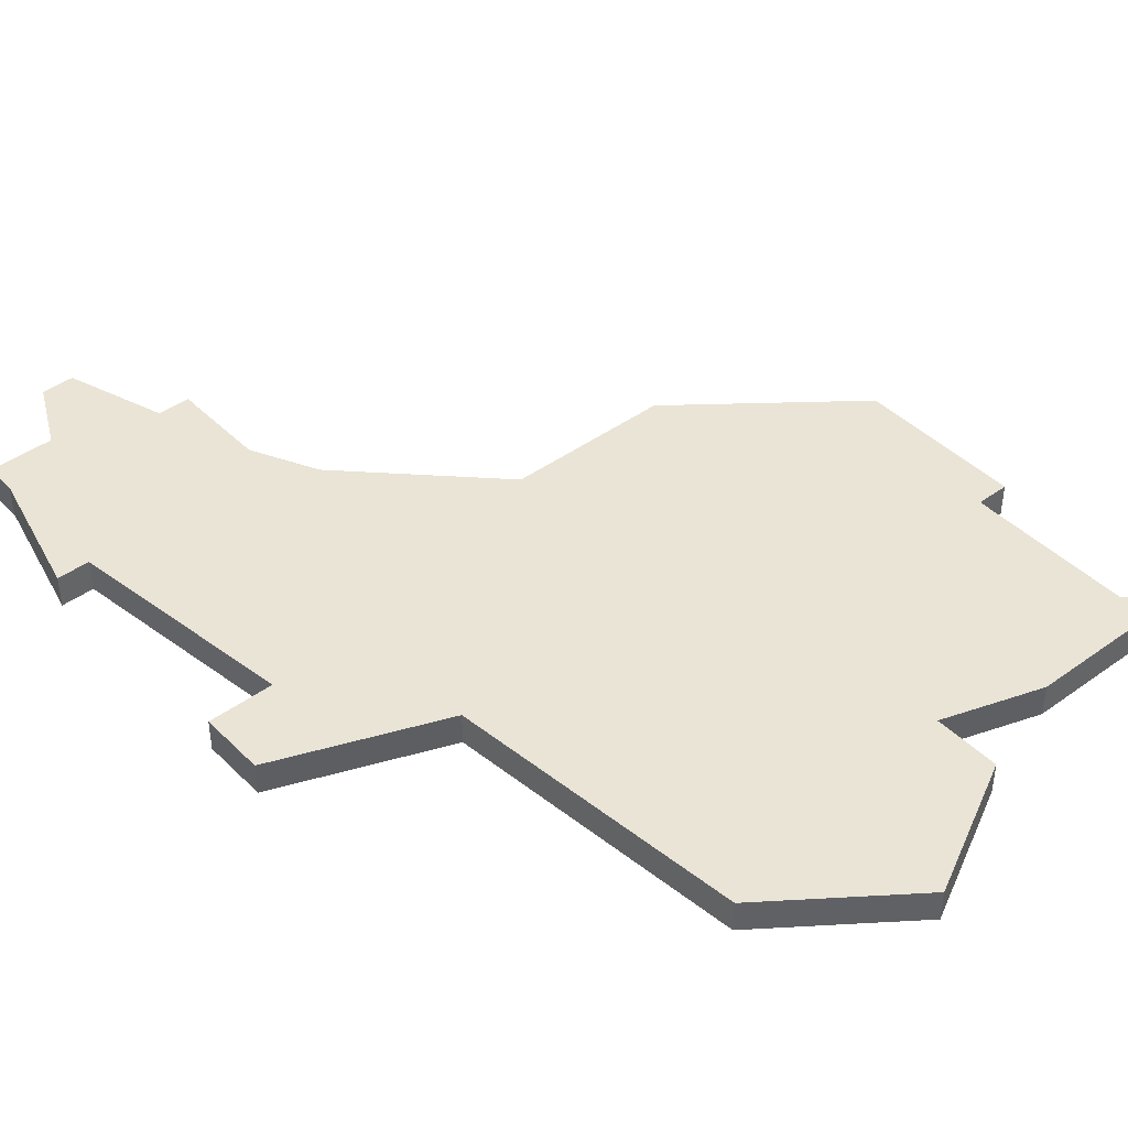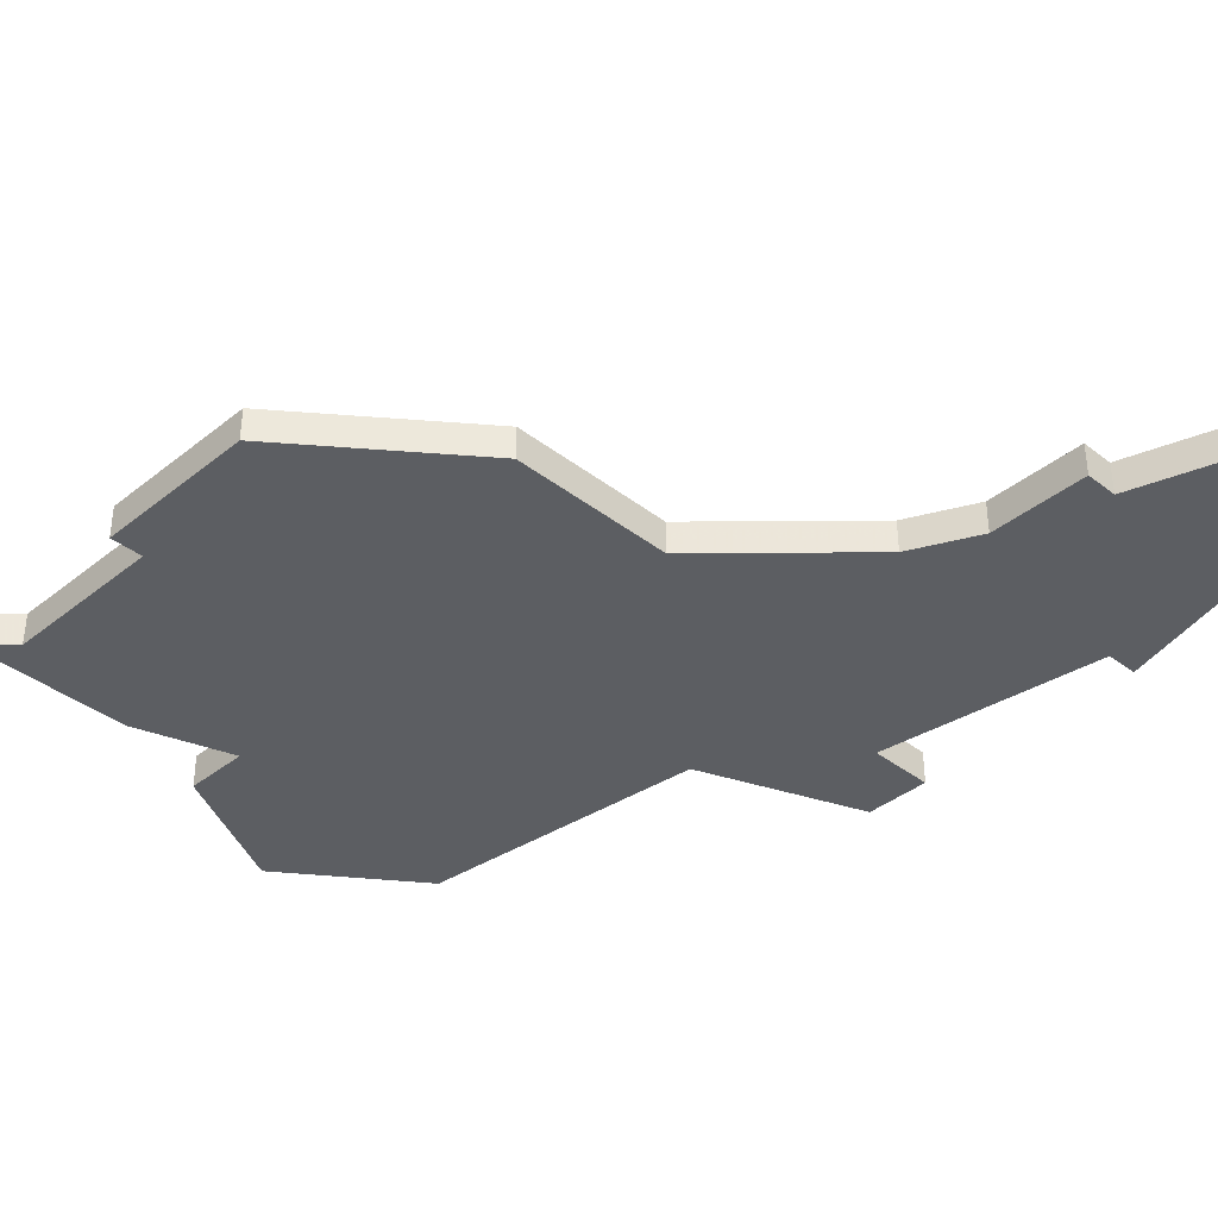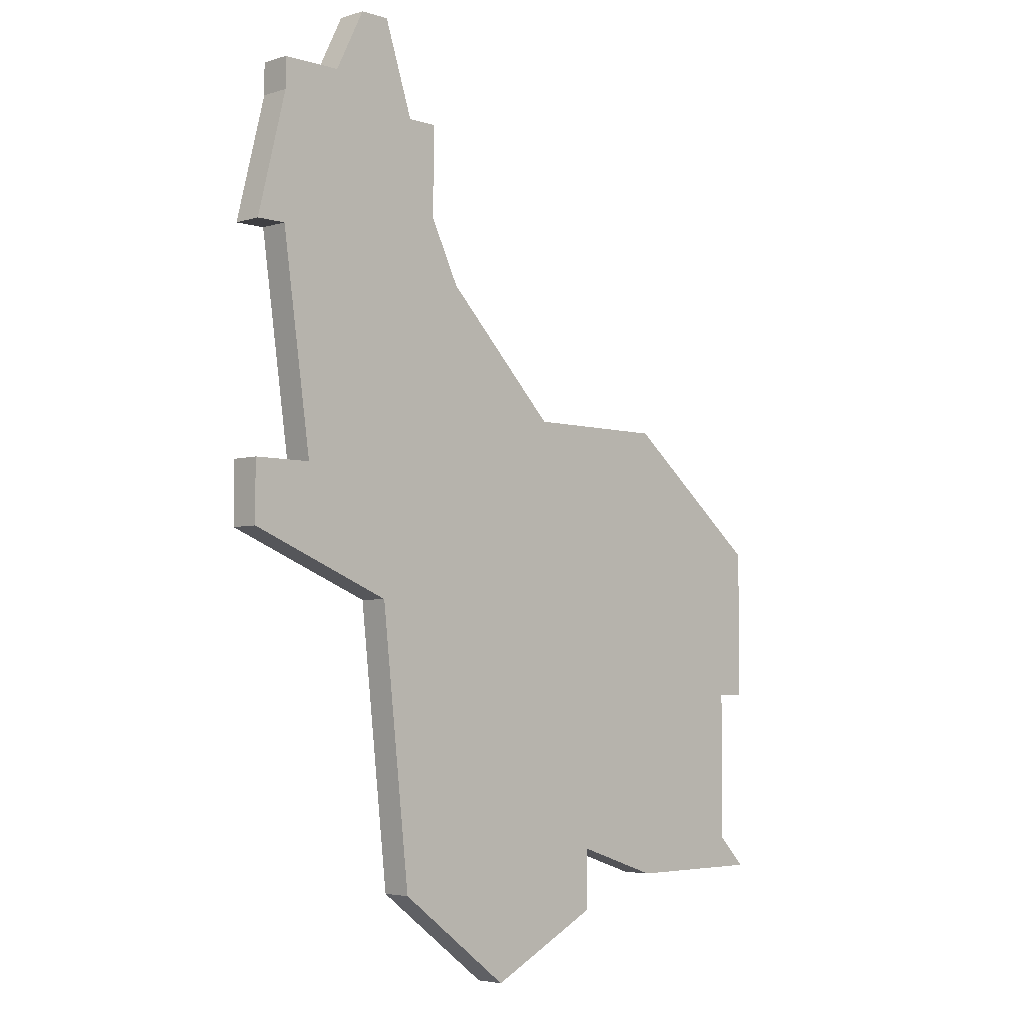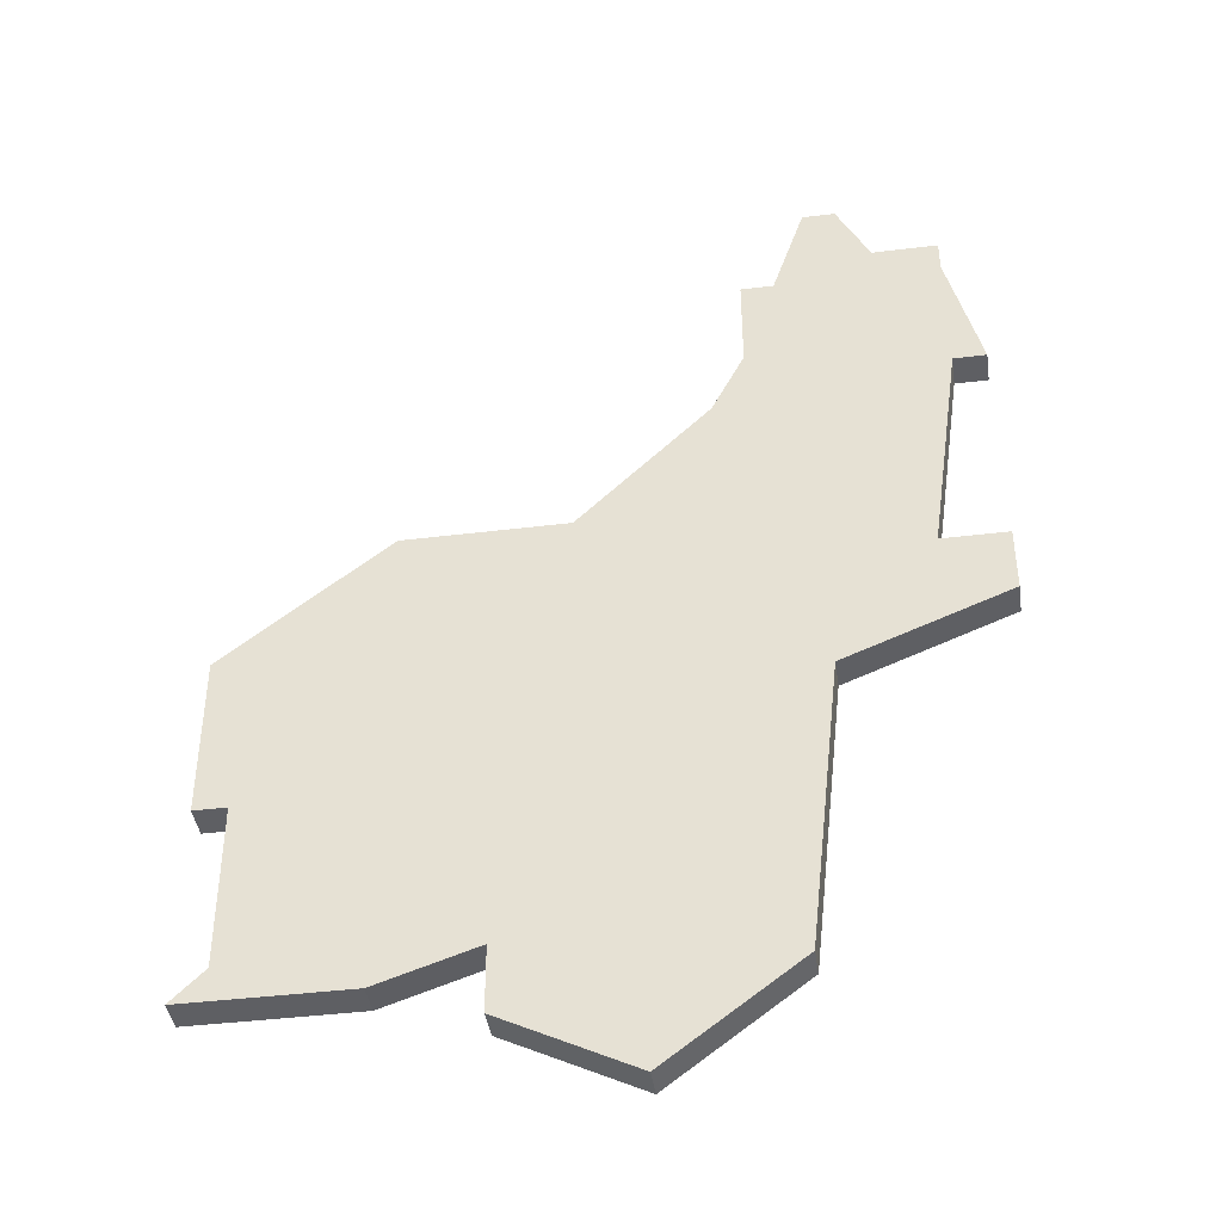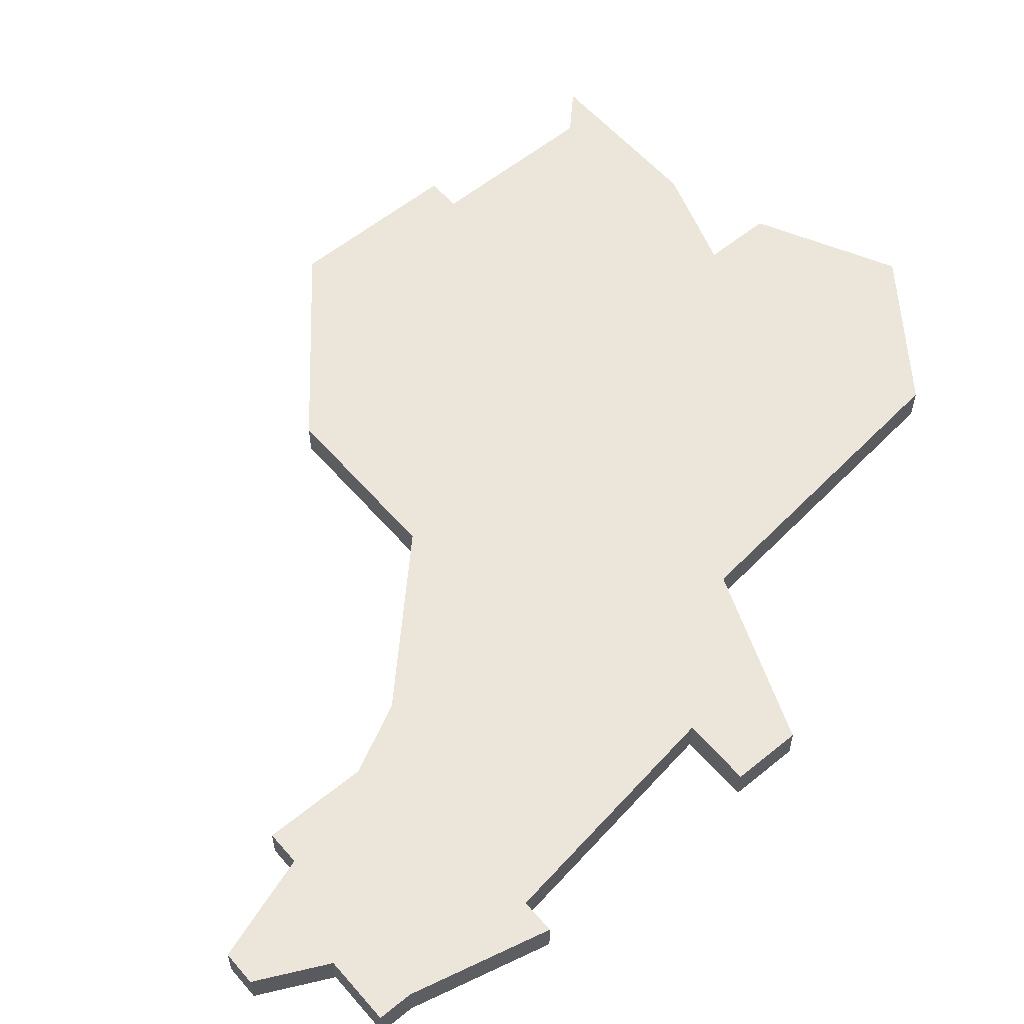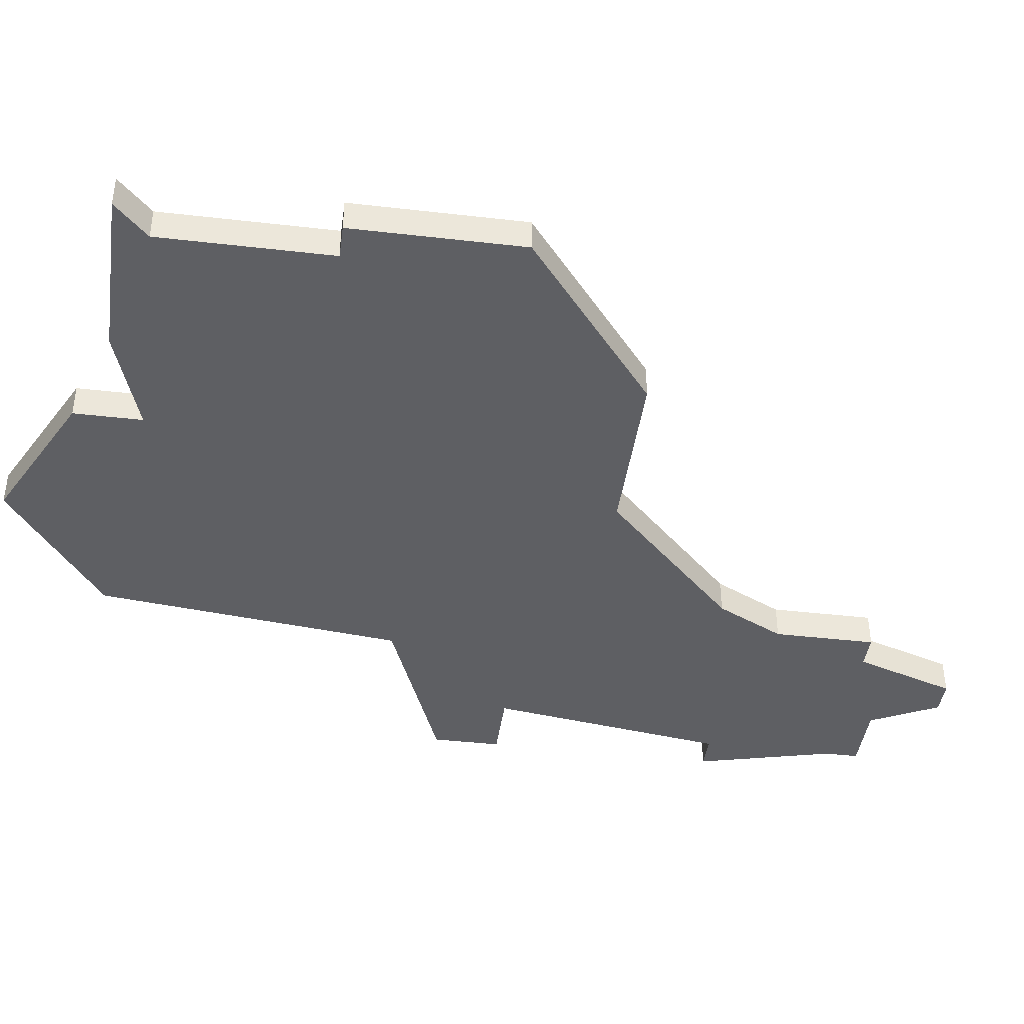
<metadata>
{"format":"obj","ext":"obj","renderer":"f3d","projection":"perspective","resolution":1024,"background":"white","views":[{"elev":42.7,"azim":-40.7,"up":"+Z"},{"elev":-37.9,"azim":135.5,"up":"+Z"},{"elev":-4.3,"azim":-45.1,"up":"+Y"},{"elev":-41.9,"azim":-171.6,"up":"+Y"},{"elev":57.5,"azim":-130.3,"up":"+Z"},{"elev":-41.8,"azim":82.1,"up":"+Z"}]}
</metadata>
<code>
v 3584 -859 0
v 3584 -859 1
v 3583 -871 0
v 3583 -871 1
v 3591 -887 0
v 3591 -887 1
v 3582 -859 0
v 3582 -859 1
v 3582 -860 0
v 3582 -860 1
v 3582 -864 0
v 3582 -864 1
v 3598 -884 0
v 3598 -884 1
v 3598 -869 0
v 3598 -869 1
v 3581 -871 0
v 3581 -871 1
v 3581 -864 0
v 3581 -864 1
v 3581 -873 0
v 3581 -873 1
v 3589 -865 0
v 3589 -865 1
v 3588 -860 0
v 3588 -860 1
v 3588 -863 0
v 3588 -863 1
v 3587 -884 0
v 3587 -884 1
v 3587 -860 0
v 3587 -860 1
v 3595 -885 0
v 3595 -885 1
v 3595 -883 0
v 3595 -883 1
v 3603 -884 0
v 3603 -884 1
v 3603 -878 0
v 3603 -878 1
v 3603 -873 0
v 3603 -873 1
v 3586 -857 0
v 3586 -857 1
v 3586 -875 0
v 3586 -875 1
v 3602 -878 0
v 3602 -878 1
v 3602 -883 0
v 3602 -883 1
v 3585 -857 0
v 3585 -857 1
v 3593 -869 0
v 3593 -869 1
f 3 21 17
f 3 45 21
f 45 3 53
f 11 23 3
f 19 9 11
f 1 11 9
f 1 9 7
f 43 31 1
f 11 1 31
f 1 51 43
f 27 11 31
f 35 29 45
f 35 33 5
f 45 53 35
f 49 37 13
f 13 47 49
f 35 47 13
f 53 47 35
f 23 11 27
f 31 25 27
f 47 15 41
f 15 47 53
f 41 39 47
f 23 53 3
f 29 35 5
f 18 22 4
f 22 46 4
f 54 4 46
f 4 24 12
f 12 10 20
f 10 12 2
f 8 10 2
f 2 32 44
f 32 2 12
f 44 52 2
f 32 12 28
f 46 30 36
f 6 34 36
f 36 54 46
f 14 38 50
f 50 48 14
f 14 48 36
f 36 48 54
f 28 12 24
f 28 26 32
f 42 16 48
f 54 48 16
f 48 40 42
f 4 54 24
f 6 36 30
f 20 10 19
f 19 10 9
f 12 20 11
f 11 20 19
f 4 12 3
f 3 12 11
f 18 4 17
f 17 4 3
f 22 18 21
f 21 18 17
f 46 22 45
f 45 22 21
f 30 46 29
f 29 46 45
f 6 30 5
f 5 30 29
f 34 6 33
f 33 6 5
f 36 34 35
f 35 34 33
f 14 36 13
f 13 36 35
f 38 14 37
f 37 14 13
f 50 38 49
f 49 38 37
f 48 50 47
f 47 50 49
f 40 48 39
f 39 48 47
f 42 40 41
f 41 40 39
f 16 42 15
f 15 42 41
f 54 16 53
f 53 16 15
f 24 54 23
f 23 54 53
f 28 24 27
f 27 24 23
f 26 28 25
f 25 28 27
f 32 26 31
f 31 26 25
f 44 32 43
f 43 32 31
f 52 44 51
f 51 44 43
f 2 52 1
f 1 52 51
f 10 8 9
f 9 8 7
f 8 2 7
f 7 2 1

</code>
